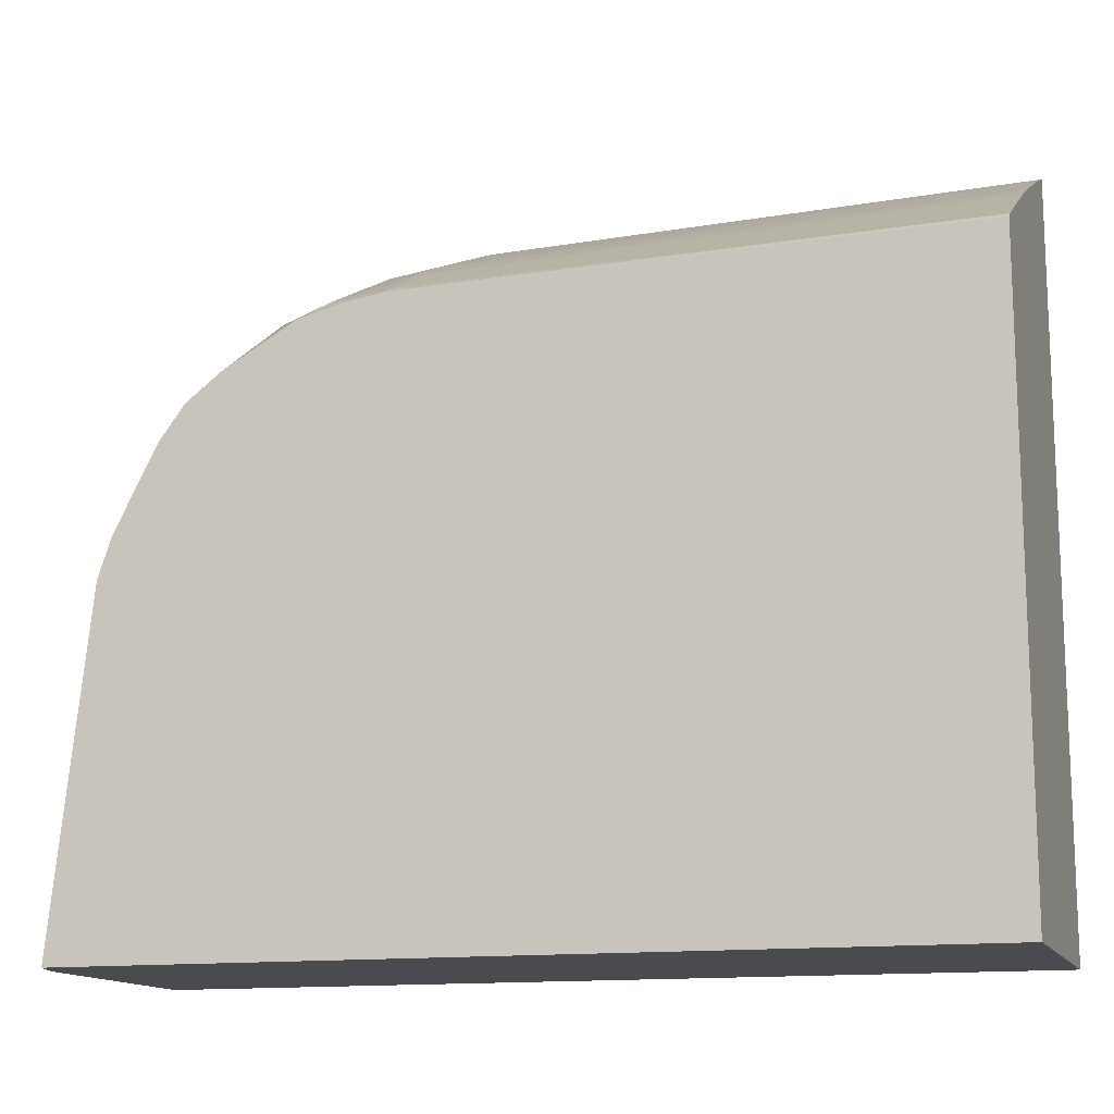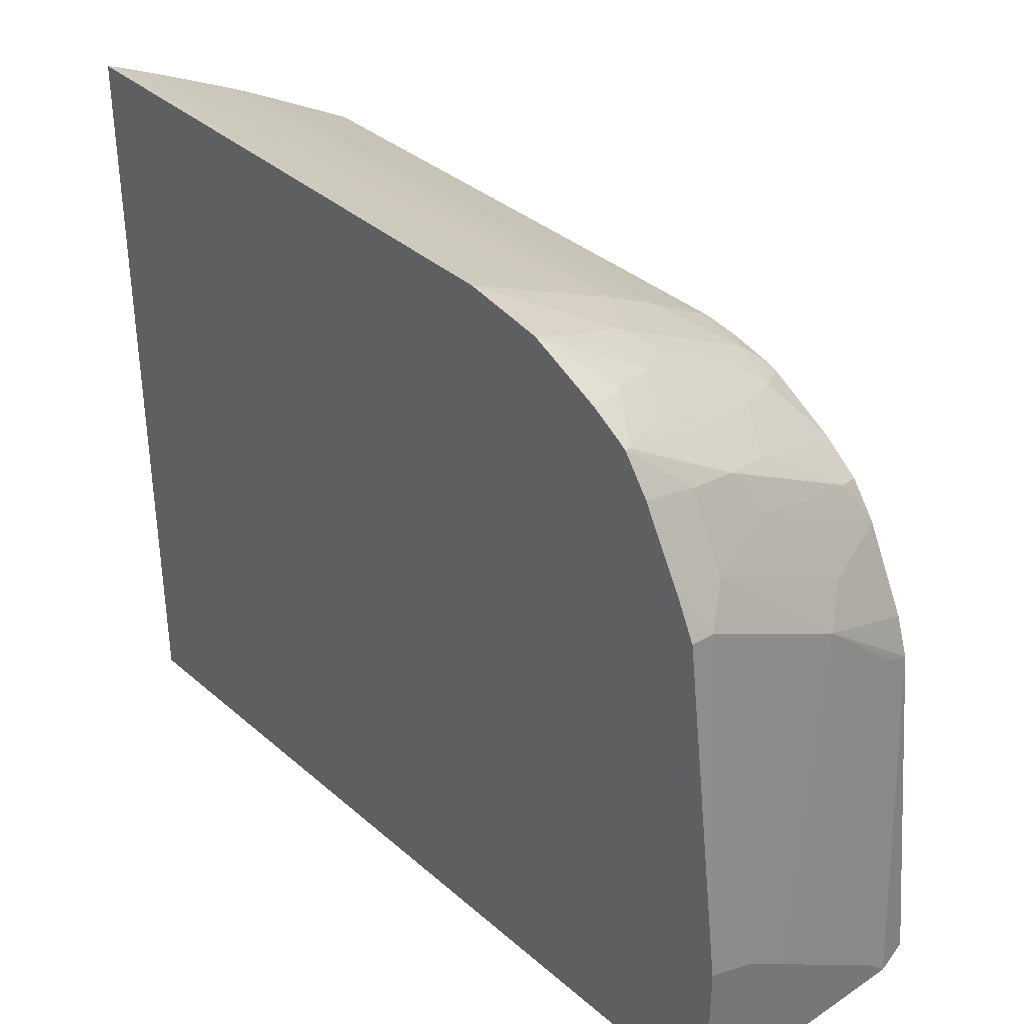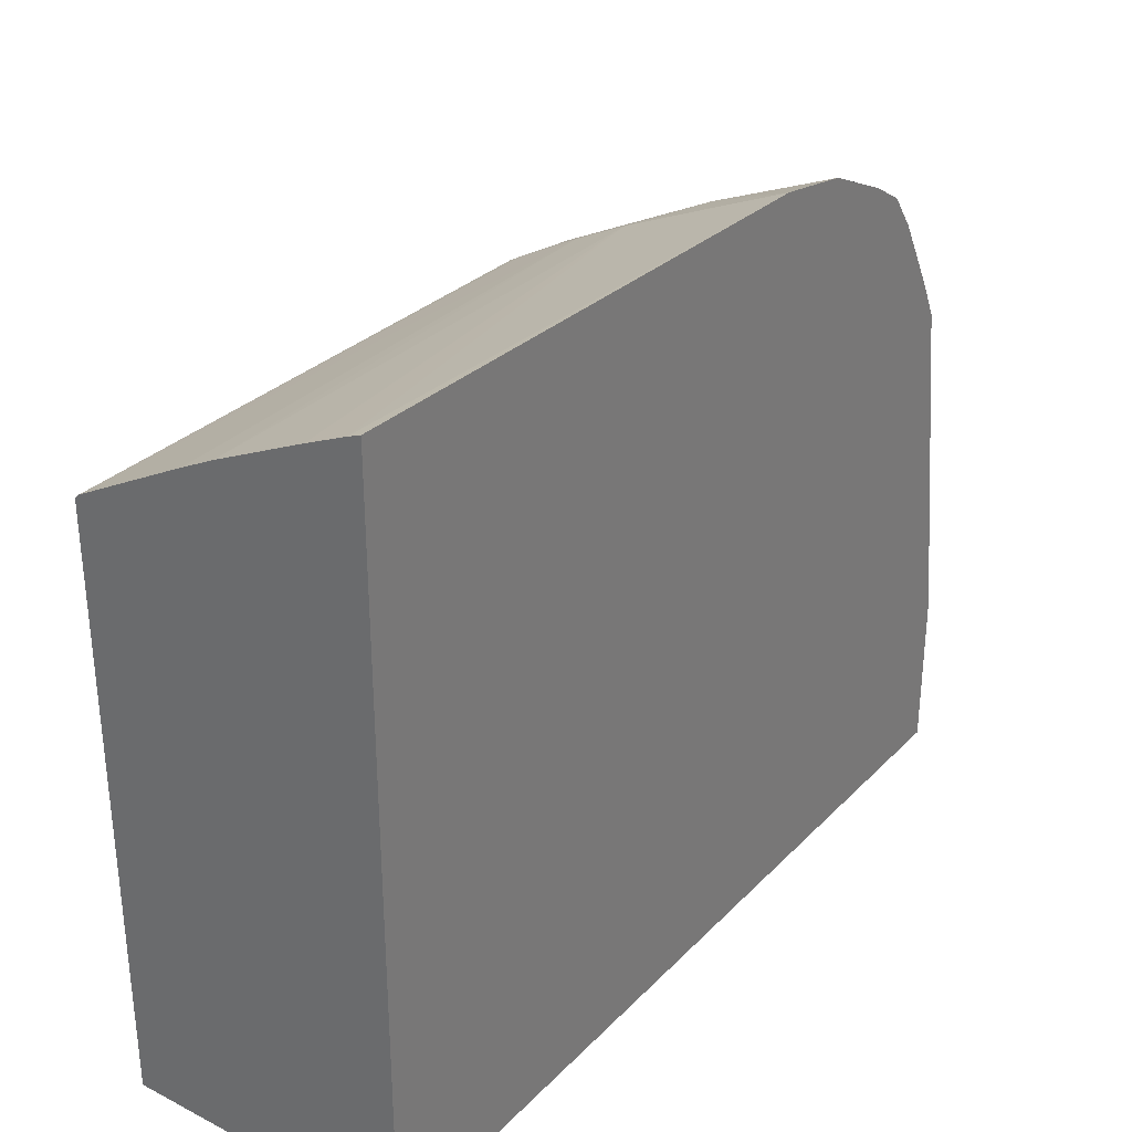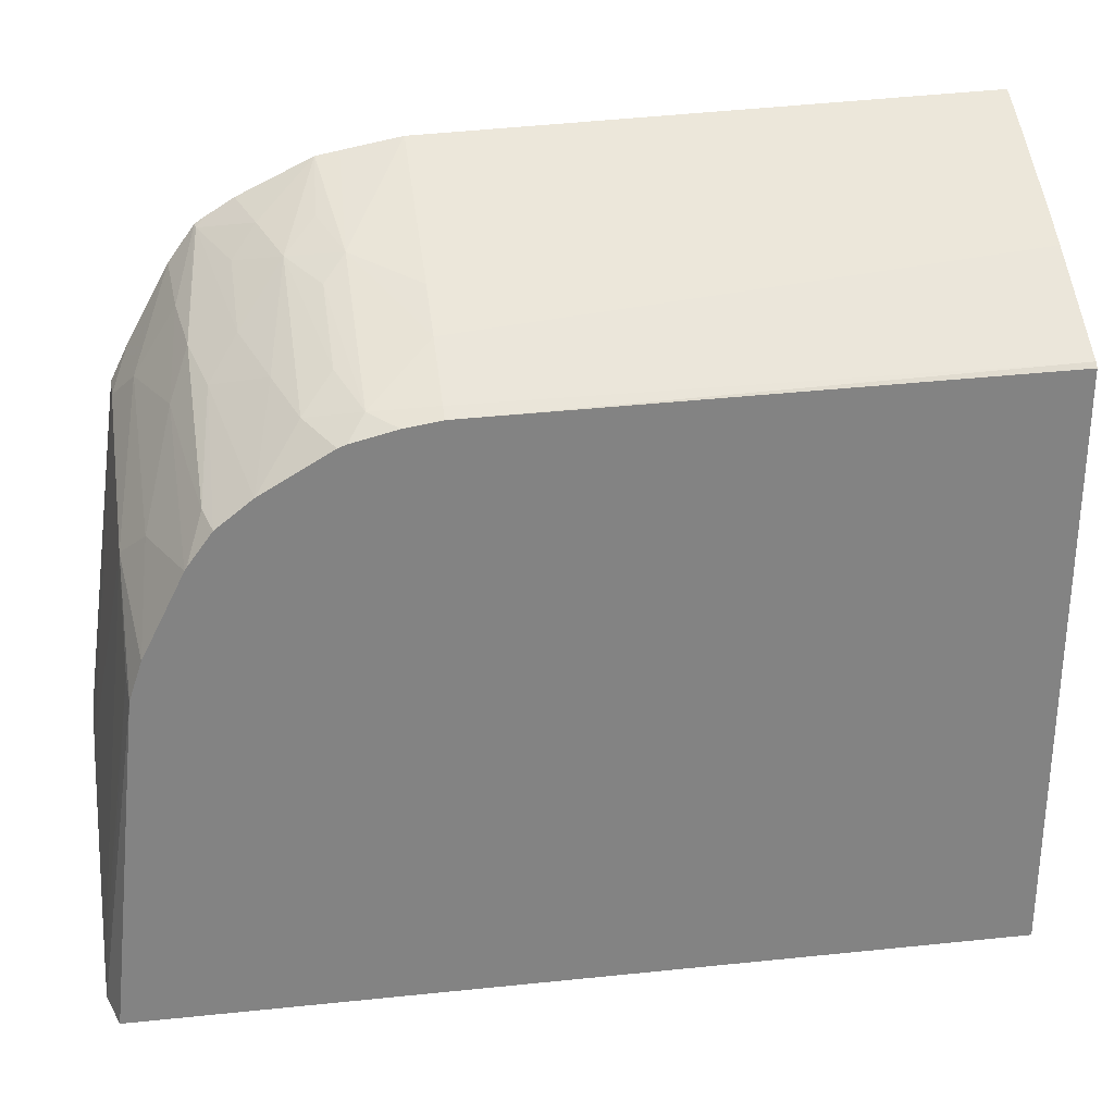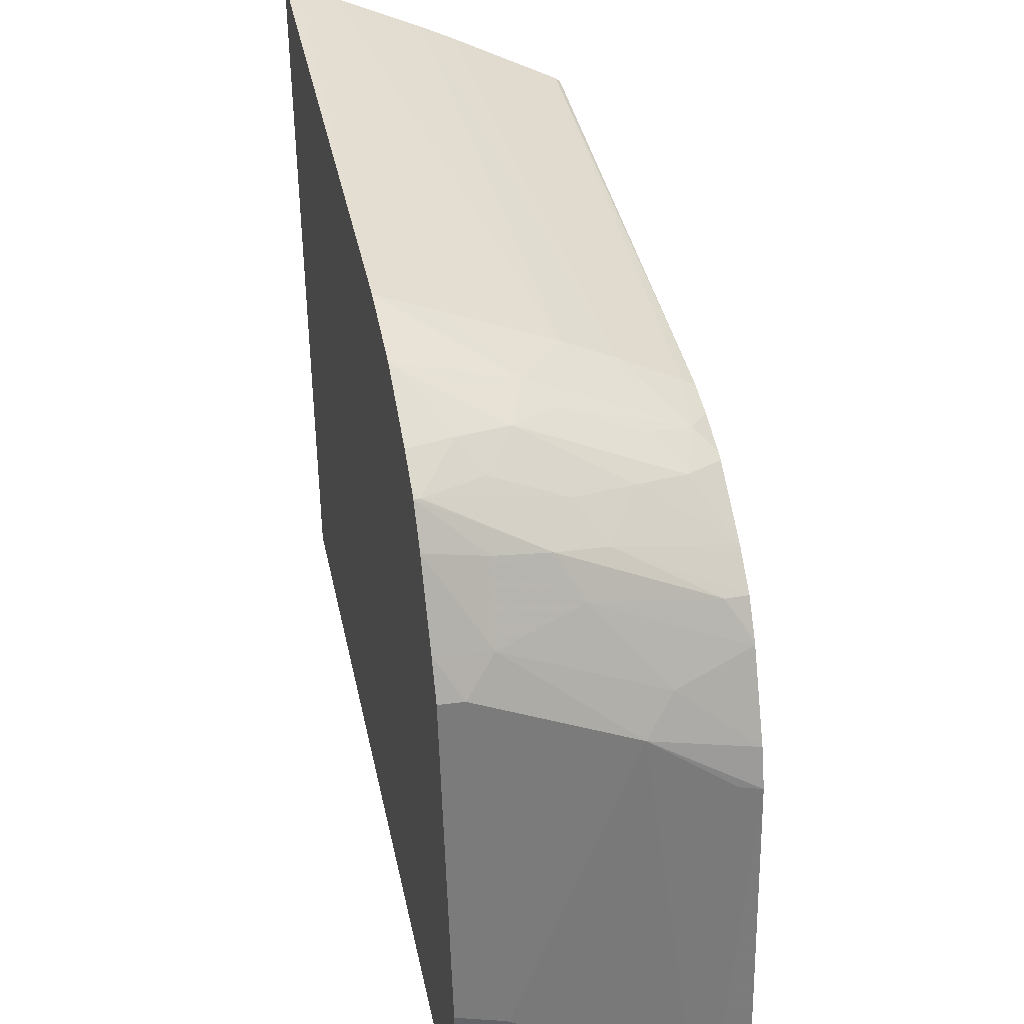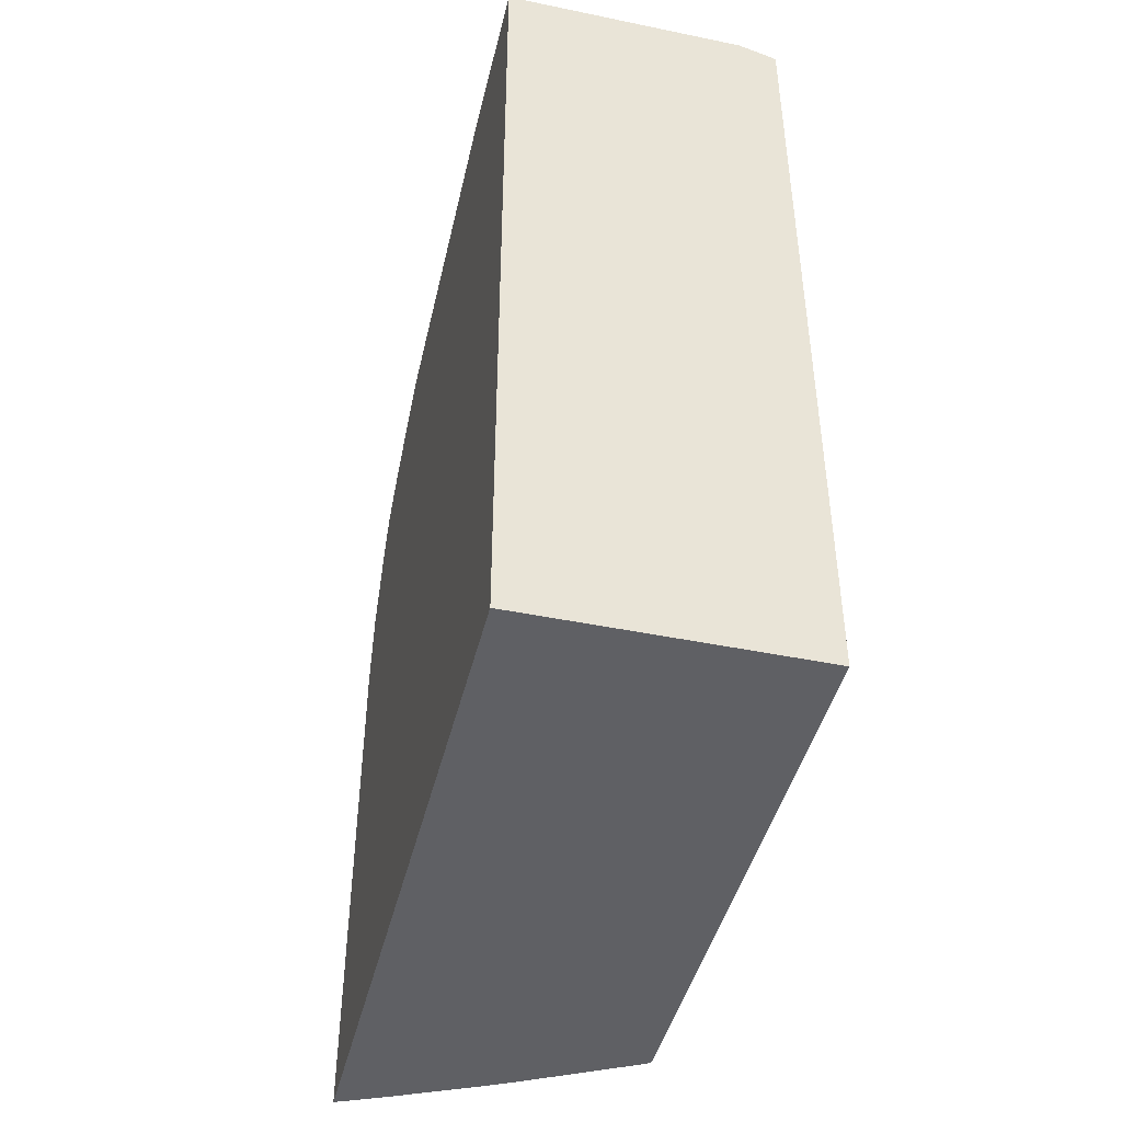
<metadata>
{"format":"obj","ext":"obj","renderer":"f3d","projection":"perspective","resolution":1024,"background":"white","views":[{"elev":-13.7,"azim":-72.8,"up":"+Z"},{"elev":34.7,"azim":138.8,"up":"+Z"},{"elev":31.4,"azim":35.8,"up":"+Z"},{"elev":29.4,"azim":-98.7,"up":"+Z"},{"elev":39.7,"azim":168.1,"up":"+Z"},{"elev":-44.4,"azim":166.5,"up":"+Y"}]}
</metadata>
<code>
v -0.01442 0.01808 0.03556
v -0.01452 0.01808 0.03552
v -0.01442 0.01808 0.02596
v -0.01442 0.02521 0.03537
v -0.01458 0.01808 0.03549
v -0.01442 0.02938 0.02596
v -0.01817 0.01808 0.02596
v -0.01442 0.02596 0.03524
v -0.01591 0.02603 0.03461
v -0.01518 0.02521 0.03504
v -0.0151 0.01808 0.03526
v -0.01604 0.02521 0.03466
v -0.01654 0.02521 0.03444
v -0.01766 0.02938 0.02596
v -0.01442 0.02938 0.02805
v -0.01817 0.01808 0.03367
v -0.01817 0.02923 0.02596
v -0.01442 0.02625 0.03519
v -0.01527 0.02631 0.0348
v -0.01567 0.02671 0.0345
v -0.01623 0.02631 0.03437
v -0.01791 0.02602 0.03361
v -0.0172 0.02521 0.03411
v -0.01624 0.01808 0.03472
v -0.01764 0.02938 0.02597
v -0.01817 0.02875 0.03041
v -0.01785 0.02878 0.03054
v -0.01502 0.02938 0.02783
v -0.01474 0.02876 0.0325
v -0.01442 0.02877 0.03253
v -0.01811 0.01808 0.03373
v -0.01817 0.0249 0.03358
v -0.01442 0.02719 0.03474
v -0.01499 0.02697 0.03465
v -0.01527 0.02728 0.03432
v -0.01621 0.02728 0.03386
v -0.01701 0.02697 0.03366
v -0.01768 0.0267 0.03348
v -0.01729 0.02631 0.03384
v -0.01817 0.02568 0.03351
v -0.01817 0.02521 0.03358
v -0.01801 0.02521 0.03367
v -0.01817 0.02635 0.03333
v -0.01817 0.02625 0.03337
v -0.01667 0.01808 0.0345
v -0.01737 0.02938 0.02622
v -0.01817 0.02858 0.03092
v -0.01674 0.02877 0.0315
v -0.01507 0.02938 0.02781
v -0.01512 0.02848 0.0329
v -0.01442 0.02854 0.03301
v -0.01442 0.02756 0.03451
v -0.0145 0.02765 0.03443
v -0.01589 0.02784 0.0336
v -0.01656 0.02765 0.03341
v -0.01817 0.02725 0.03281
v -0.01563 0.02938 0.02743
v -0.01713 0.02845 0.03189
v -0.01817 0.02804 0.032
v -0.01621 0.02808 0.03304
v -0.01518 0.02794 0.03377
v -0.01442 0.028 0.03398
v -0.01442 0.02766 0.03444
v -0.0172 0.02793 0.03273
v -0.01785 0.02781 0.03256
v -0.01817 0.0277 0.03246
v -0.01817 0.02801 0.03204
f 1 2 5
f 1 5 11
f 1 11 24
f 1 24 45
f 1 45 31
f 1 31 16
f 1 16 7
f 1 7 3
f 1 3 6
f 1 6 15
f 1 15 30
f 1 30 51
f 1 51 62
f 1 62 63
f 1 63 52
f 1 52 33
f 1 33 18
f 1 18 8
f 1 8 4
f 1 4 2
f 2 4 5
f 3 7 17
f 3 17 14
f 3 14 6
f 4 8 9
f 4 9 10
f 4 10 5
f 5 10 12
f 5 12 13
f 5 13 11
f 6 14 25
f 6 25 46
f 6 46 57
f 6 57 49
f 6 49 28
f 6 28 15
f 7 16 32
f 7 32 41
f 7 41 40
f 7 40 44
f 7 44 43
f 7 43 56
f 7 56 66
f 7 66 67
f 7 67 59
f 7 59 47
f 7 47 26
f 7 26 17
f 8 18 9
f 9 18 19
f 9 19 20
f 9 20 21
f 9 21 22
f 9 22 23
f 9 23 13
f 9 13 12
f 9 12 10
f 11 13 24
f 13 23 24
f 14 17 26
f 14 26 27
f 14 27 25
f 15 28 29
f 15 29 30
f 16 31 32
f 18 33 34
f 18 34 20
f 18 20 19
f 20 34 35
f 20 35 36
f 20 36 37
f 20 37 38
f 20 38 39
f 20 39 21
f 21 39 22
f 22 40 41
f 22 41 42
f 22 42 23
f 22 39 38
f 22 38 43
f 22 43 44
f 22 44 40
f 23 42 31
f 23 31 45
f 23 45 24
f 25 27 46
f 26 47 48
f 26 48 27
f 27 48 46
f 28 49 29
f 29 48 50
f 29 50 51
f 29 51 30
f 29 49 48
f 31 42 41
f 31 41 32
f 33 52 53
f 33 53 34
f 34 53 35
f 35 53 36
f 36 53 54
f 36 54 55
f 36 55 37
f 37 55 56
f 37 56 38
f 38 56 43
f 46 48 57
f 47 58 48
f 47 59 58
f 48 58 50
f 48 49 57
f 50 58 60
f 50 60 61
f 50 61 62
f 50 62 51
f 52 63 53
f 53 63 54
f 54 63 61
f 54 61 60
f 54 60 64
f 54 64 65
f 54 65 55
f 55 65 66
f 55 66 56
f 58 59 60
f 59 67 65
f 59 65 64
f 59 64 60
f 61 63 62
f 65 67 66

</code>
